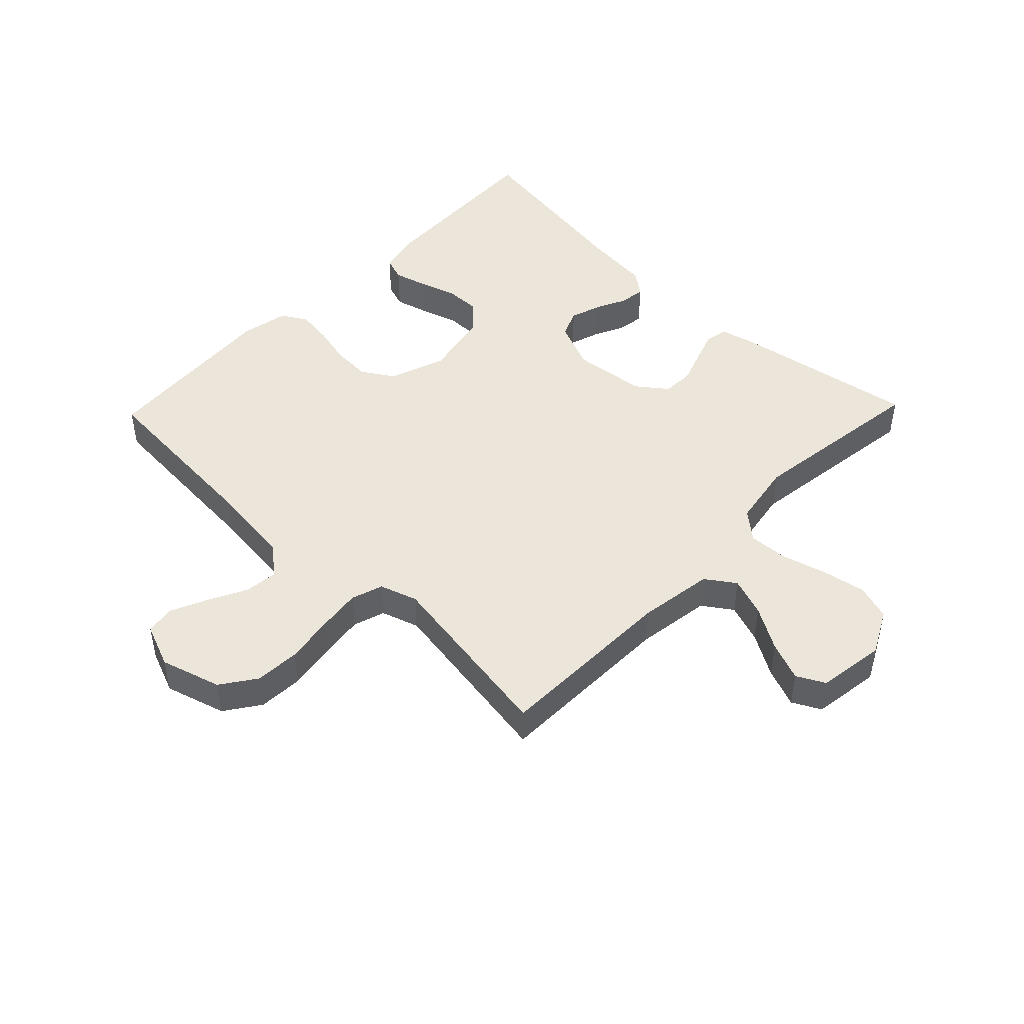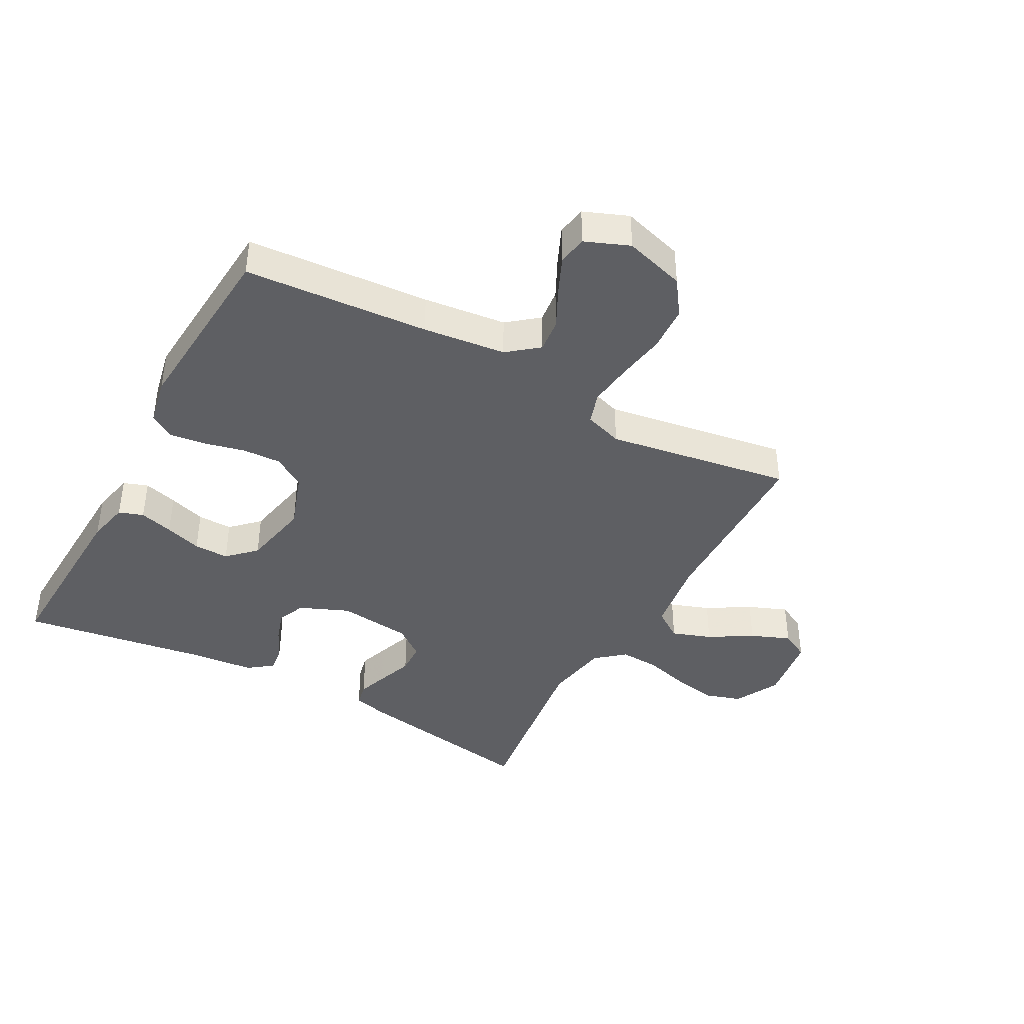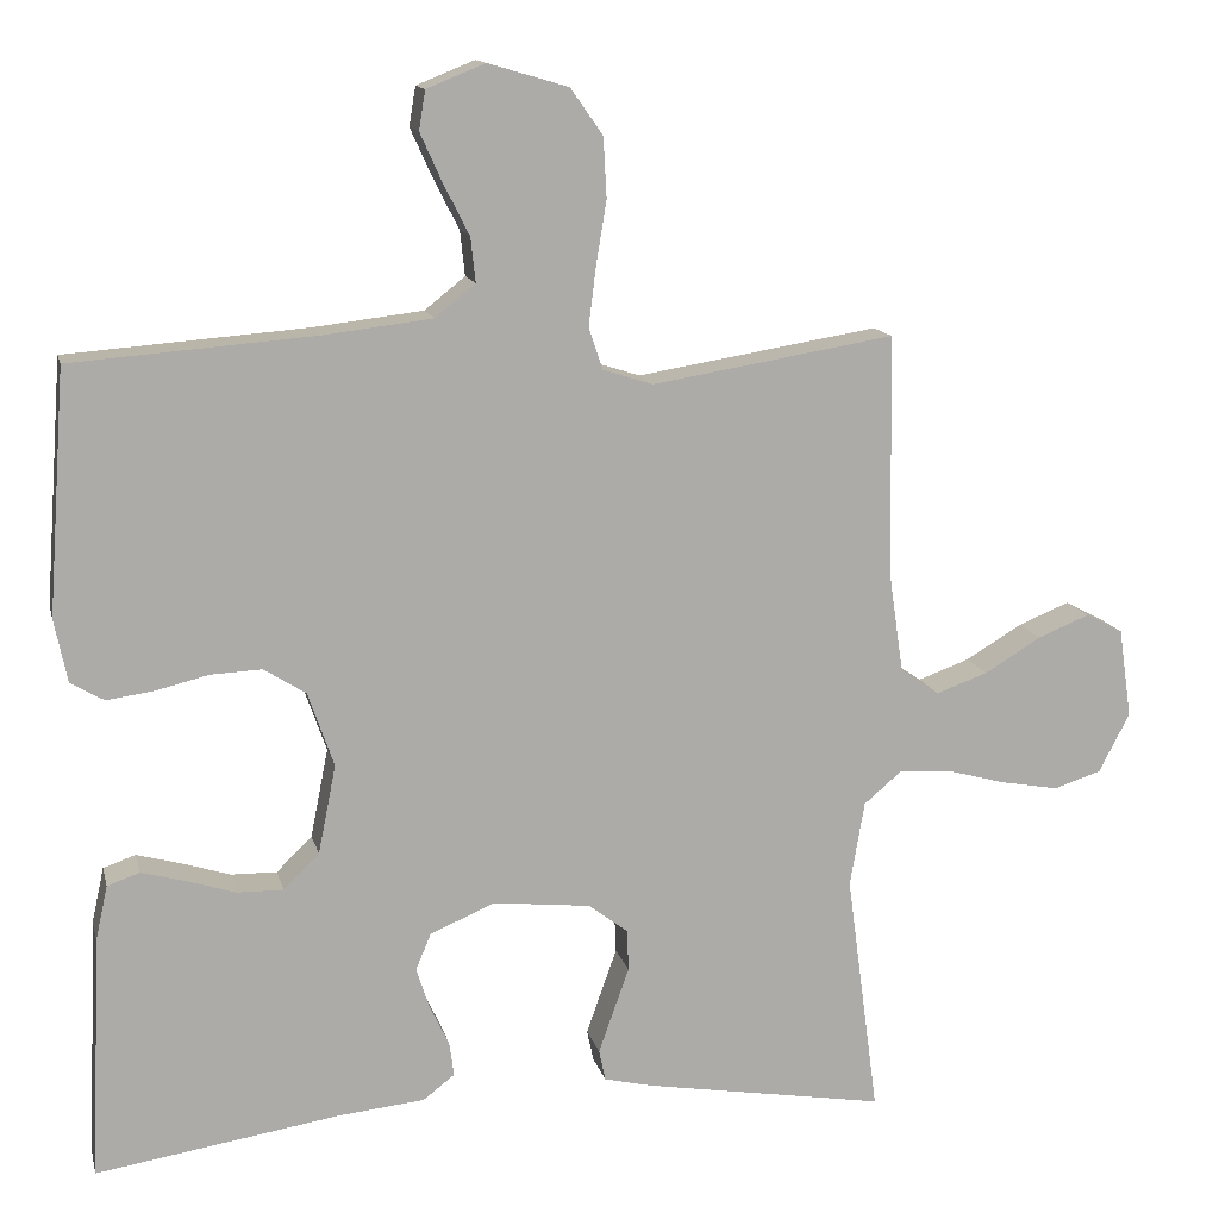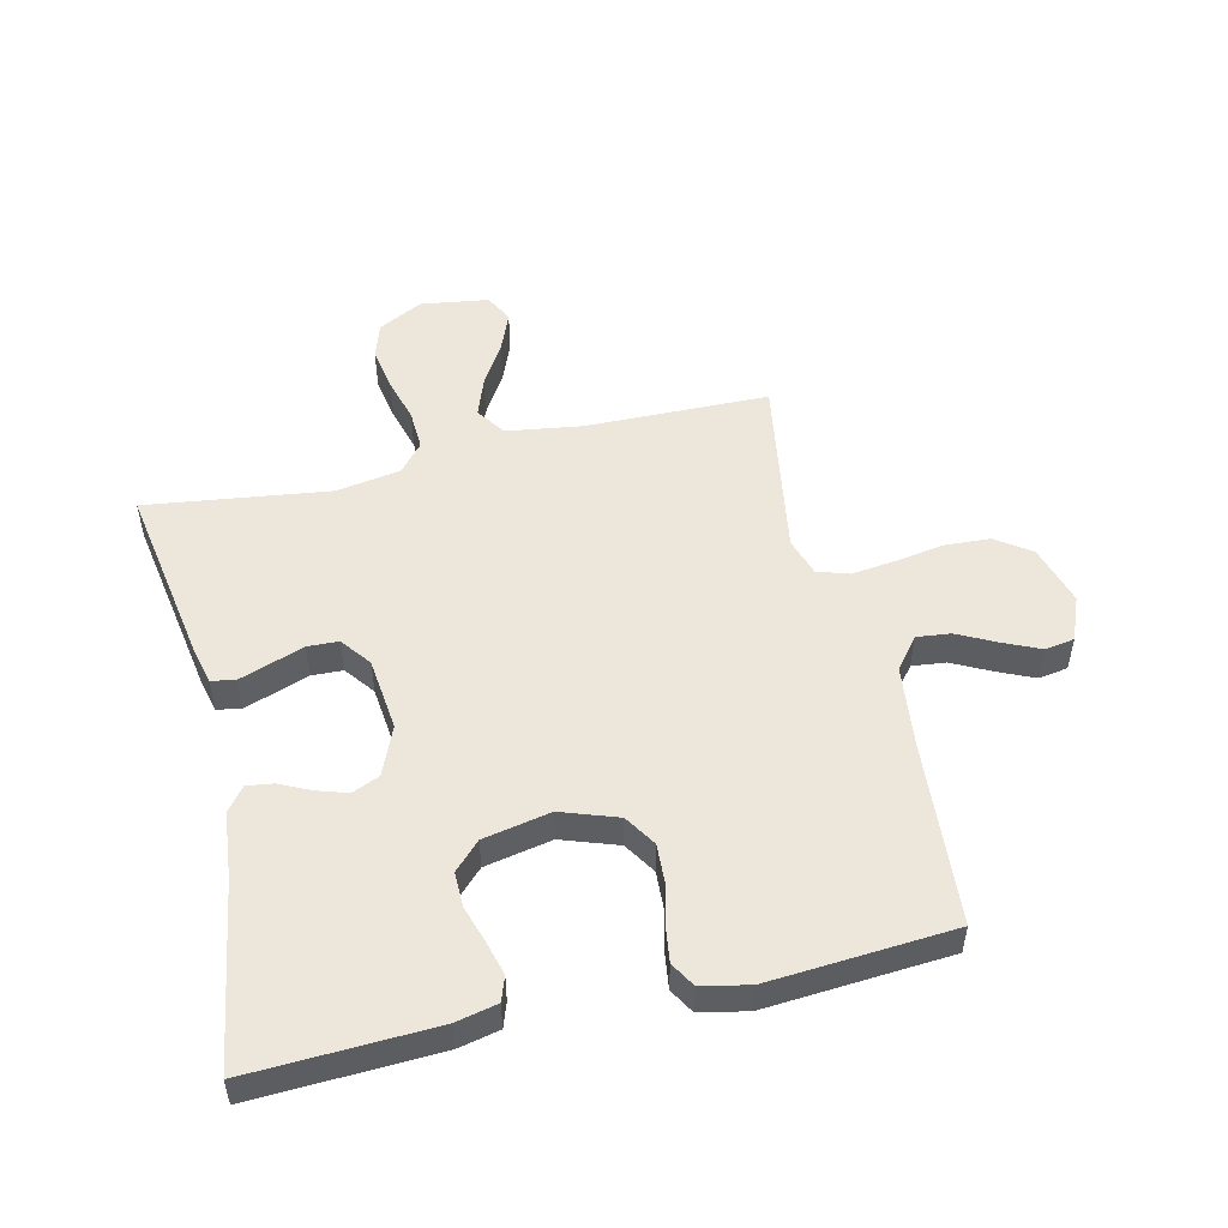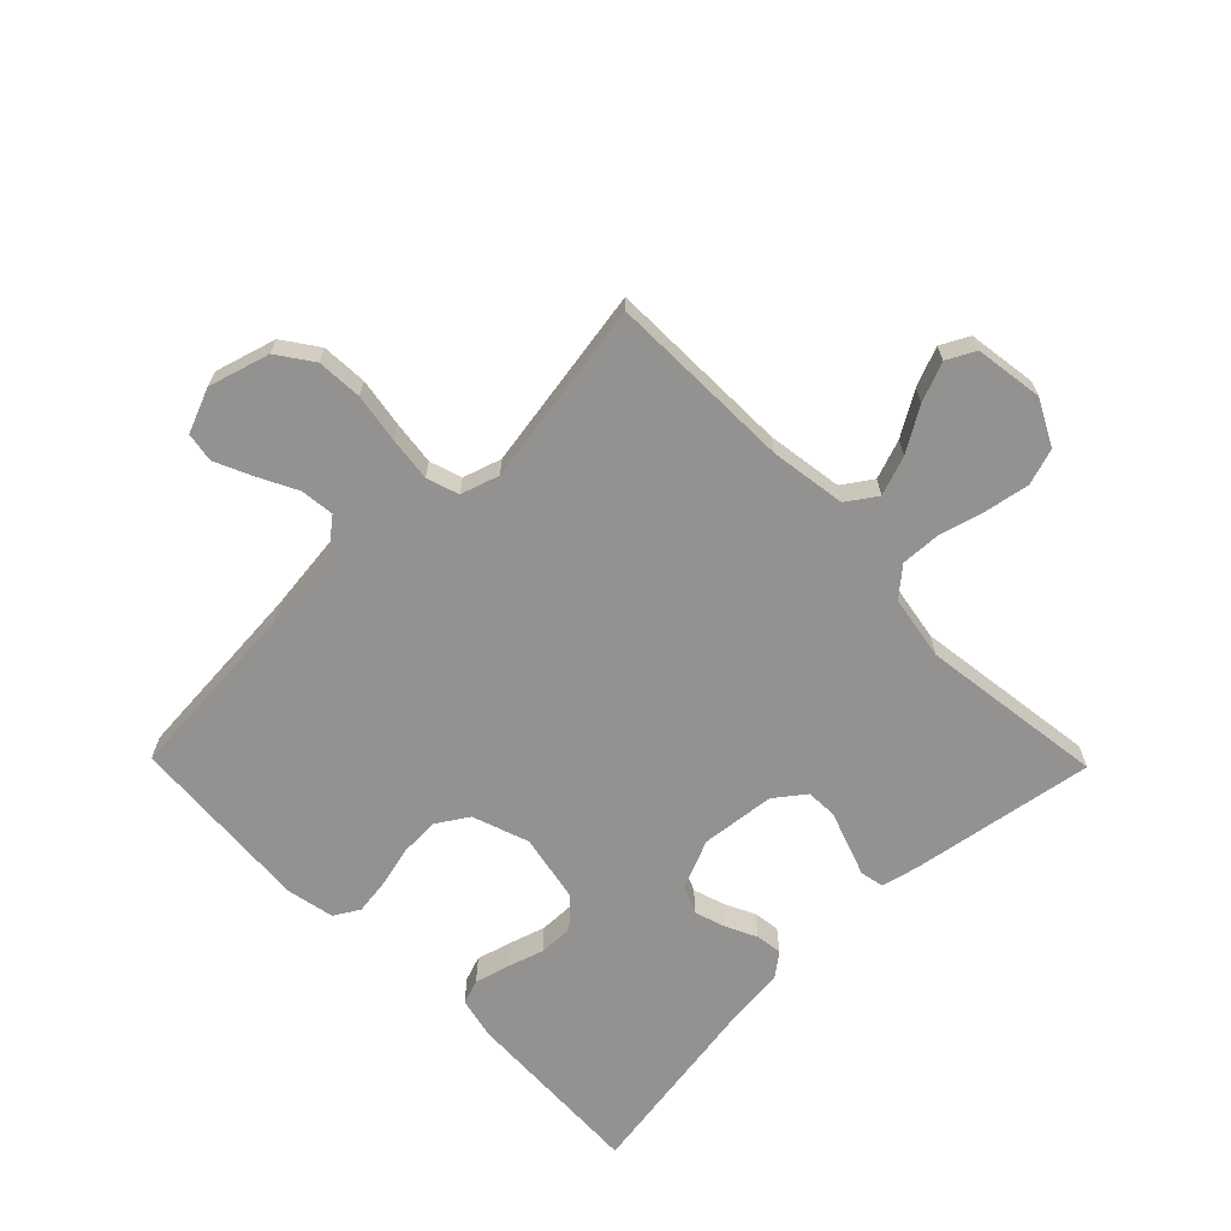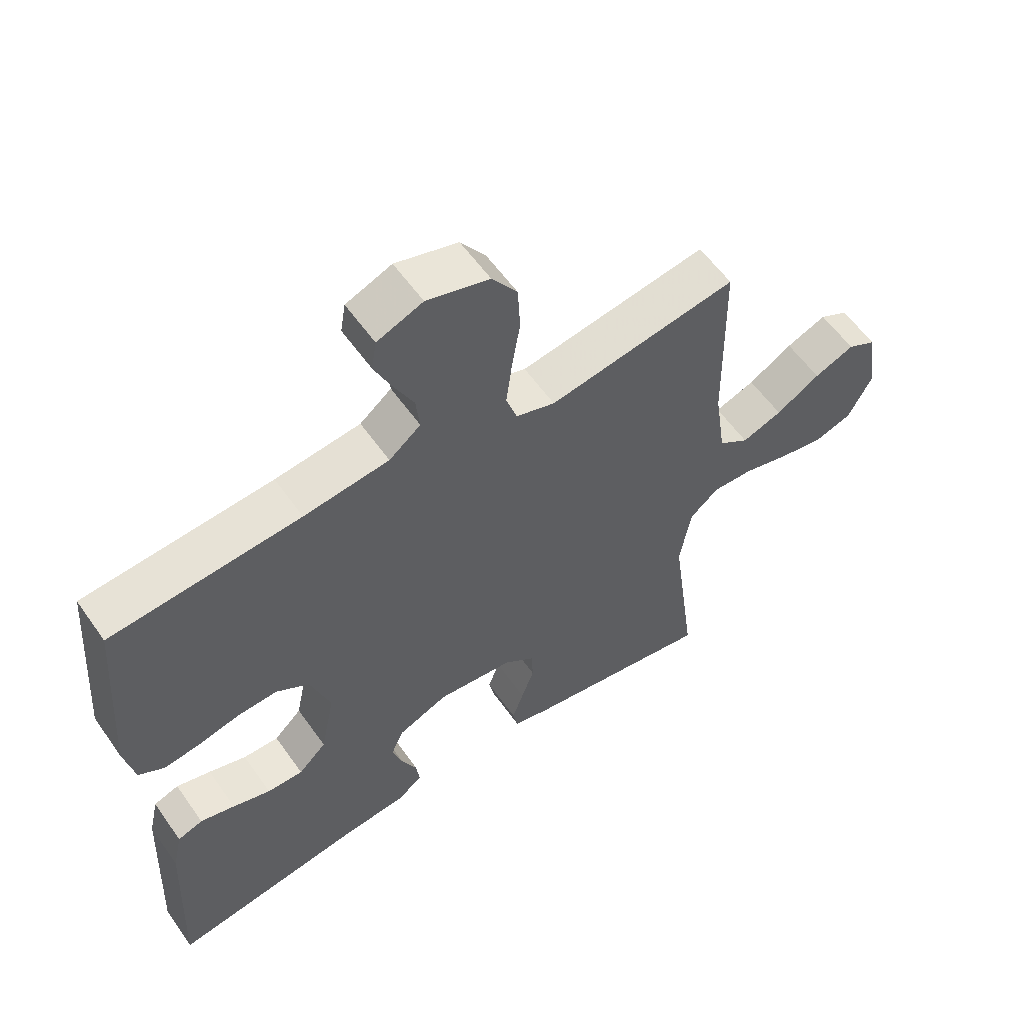
<metadata>
{"format":"obj","ext":"obj","renderer":"f3d","projection":"perspective","resolution":1024,"background":"white","views":[{"elev":46.7,"azim":43.9,"up":"+Y"},{"elev":-41.3,"azim":-28.7,"up":"+Y"},{"elev":13.4,"azim":-13.0,"up":"+Z"},{"elev":51.5,"azim":-103.2,"up":"+Y"},{"elev":-66.4,"azim":44.4,"up":"+Y"},{"elev":57.8,"azim":-34.8,"up":"+Z"}]}
</metadata>
<code>
v -0.5 0.07 -0.5
v -0.487 0.07 -0.2
v -0.472 0.07 -0.132
v -0.432 0.07 -0.118
v -0.377 0.07 -0.133
v -0.317 0.07 -0.152
v -0.26 0.07 -0.153
v -0.216 0.07 -0.11
v -0.194 0.07 0
v -0.226 0.07 0.092
v -0.278 0.07 0.125
v -0.341 0.07 0.122
v -0.407 0.07 0.106
v -0.465 0.07 0.098
v -0.506 0.07 0.122
v -0.522 0.07 0.2
v -0.5 0.07 0.5
v -0.2 0.07 0.523
v -0.065 0.07 0.539
v -0.015 0.07 0.579
v -0.021 0.07 0.634
v -0.053 0.07 0.697
v -0.08 0.07 0.757
v -0.072 0.07 0.805
v 0 0.07 0.834
v 0.099 0.07 0.805
v 0.139 0.07 0.748
v 0.143 0.07 0.674
v 0.13 0.07 0.595
v 0.121 0.07 0.523
v 0.138 0.07 0.471
v 0.2 0.07 0.451
v 0.5 0.07 0.5
v 0.505 0.07 0.2
v 0.523 0.07 0.077
v 0.571 0.07 0.044
v 0.635 0.07 0.067
v 0.705 0.07 0.109
v 0.769 0.07 0.135
v 0.815 0.07 0.111
v 0.831 0.07 0
v 0.793 0.07 -0.073
v 0.734 0.07 -0.092
v 0.662 0.07 -0.079
v 0.589 0.07 -0.059
v 0.524 0.07 -0.056
v 0.478 0.07 -0.095
v 0.46 0.07 -0.2
v 0.5 0.07 -0.5
v 0.2 0.07 -0.45
v 0.141 0.07 -0.436
v 0.133 0.07 -0.398
v 0.151 0.07 -0.347
v 0.171 0.07 -0.291
v 0.169 0.07 -0.24
v 0.12 0.07 -0.203
v 0 0.07 -0.19
v -0.08 0.07 -0.224
v -0.099 0.07 -0.269
v -0.083 0.07 -0.319
v -0.059 0.07 -0.369
v -0.053 0.07 -0.412
v -0.092 0.07 -0.442
v -0.2 0.07 -0.453
v -0.5 0 -0.5
v -0.487 0 -0.2
v -0.472 0 -0.132
v -0.432 0 -0.118
v -0.377 0 -0.133
v -0.317 0 -0.152
v -0.26 0 -0.153
v -0.216 0 -0.11
v -0.194 0 0
v -0.226 0 0.092
v -0.278 0 0.125
v -0.341 0 0.122
v -0.407 0 0.106
v -0.465 0 0.098
v -0.506 0 0.122
v -0.522 0 0.2
v -0.5 0 0.5
v -0.2 0 0.523
v -0.065 0 0.539
v -0.015 0 0.579
v -0.021 0 0.634
v -0.053 0 0.697
v -0.08 0 0.757
v -0.072 0 0.805
v 0 0 0.834
v 0.099 0 0.805
v 0.139 0 0.748
v 0.143 0 0.674
v 0.13 0 0.595
v 0.121 0 0.523
v 0.138 0 0.471
v 0.2 0 0.451
v 0.5 0 0.5
v 0.505 0 0.2
v 0.523 0 0.077
v 0.571 0 0.044
v 0.635 0 0.067
v 0.705 0 0.109
v 0.769 0 0.135
v 0.815 0 0.111
v 0.831 0 0
v 0.793 0 -0.073
v 0.734 0 -0.092
v 0.662 0 -0.079
v 0.589 0 -0.059
v 0.524 0 -0.056
v 0.478 0 -0.095
v 0.46 0 -0.2
v 0.5 0 -0.5
v 0.2 0 -0.45
v 0.141 0 -0.436
v 0.133 0 -0.398
v 0.151 0 -0.347
v 0.171 0 -0.291
v 0.169 0 -0.24
v 0.12 0 -0.203
v 0 0 -0.19
v -0.08 0 -0.224
v -0.099 0 -0.269
v -0.083 0 -0.319
v -0.059 0 -0.369
v -0.053 0 -0.412
v -0.092 0 -0.442
v -0.2 0 -0.453
f 62 63 64
f 61 62 64
f 60 61 64
f 4 5 6
f 3 4 6
f 2 3 6
f 1 2 6
f 64 1 6
f 60 64 6
f 59 60 6
f 58 59 6 7
f 57 58 7 8
f 56 57 8 9
f 52 53 54
f 51 52 54
f 50 51 54
f 49 50 54
f 48 49 54
f 47 48 54 55
f 46 47 55 56
f 43 44 45
f 42 43 45
f 41 42 45
f 40 41 45
f 39 40 45
f 38 39 45
f 37 38 45
f 36 37 45 46
f 56 9 10
f 46 56 10
f 36 46 10
f 35 36 10
f 32 33 34
f 35 10 11
f 34 35 11
f 32 34 11
f 31 32 11
f 27 28 29
f 26 27 29
f 25 26 29
f 24 25 29
f 23 24 29
f 22 23 29
f 21 22 29
f 20 21 29 30
f 31 11 12
f 30 31 12
f 20 30 12
f 19 20 12
f 16 17 18
f 16 18 19
f 15 16 19
f 14 15 19
f 13 14 19
f 12 13 19
f 128 127 126
f 128 126 125
f 128 125 124
f 70 69 68
f 70 68 67
f 70 67 66
f 70 66 65
f 70 65 128
f 70 128 124
f 70 124 123
f 71 70 123 122
f 72 71 122 121
f 73 72 121 120
f 118 117 116
f 118 116 115
f 118 115 114
f 118 114 113
f 118 113 112
f 119 118 112 111
f 120 119 111 110
f 109 108 107
f 109 107 106
f 109 106 105
f 109 105 104
f 109 104 103
f 109 103 102
f 109 102 101
f 110 109 101 100
f 74 73 120
f 74 120 110
f 74 110 100
f 74 100 99
f 98 97 96
f 75 74 99
f 75 99 98
f 75 98 96
f 75 96 95
f 93 92 91
f 93 91 90
f 93 90 89
f 93 89 88
f 93 88 87
f 93 87 86
f 93 86 85
f 94 93 85 84
f 76 75 95
f 76 95 94
f 76 94 84
f 76 84 83
f 82 81 80
f 83 82 80
f 83 80 79
f 83 79 78
f 83 78 77
f 83 77 76
f 1 65 66 2
f 2 66 67 3
f 3 67 68 4
f 4 68 69 5
f 5 69 70 6
f 6 70 71 7
f 7 71 72 8
f 8 72 73 9
f 9 73 74 10
f 10 74 75 11
f 11 75 76 12
f 12 76 77 13
f 13 77 78 14
f 14 78 79 15
f 15 79 80 16
f 16 80 81 17
f 17 81 82 18
f 18 82 83 19
f 19 83 84 20
f 20 84 85 21
f 21 85 86 22
f 22 86 87 23
f 23 87 88 24
f 24 88 89 25
f 25 89 90 26
f 26 90 91 27
f 27 91 92 28
f 28 92 93 29
f 29 93 94 30
f 30 94 95 31
f 31 95 96 32
f 32 96 97 33
f 33 97 98 34
f 34 98 99 35
f 35 99 100 36
f 36 100 101 37
f 37 101 102 38
f 38 102 103 39
f 39 103 104 40
f 40 104 105 41
f 41 105 106 42
f 42 106 107 43
f 43 107 108 44
f 44 108 109 45
f 45 109 110 46
f 46 110 111 47
f 47 111 112 48
f 48 112 113 49
f 49 113 114 50
f 50 114 115 51
f 51 115 116 52
f 52 116 117 53
f 53 117 118 54
f 54 118 119 55
f 55 119 120 56
f 56 120 121 57
f 57 121 122 58
f 58 122 123 59
f 59 123 124 60
f 60 124 125 61
f 61 125 126 62
f 62 126 127 63
f 63 127 128 64
f 64 128 65 1

</code>
